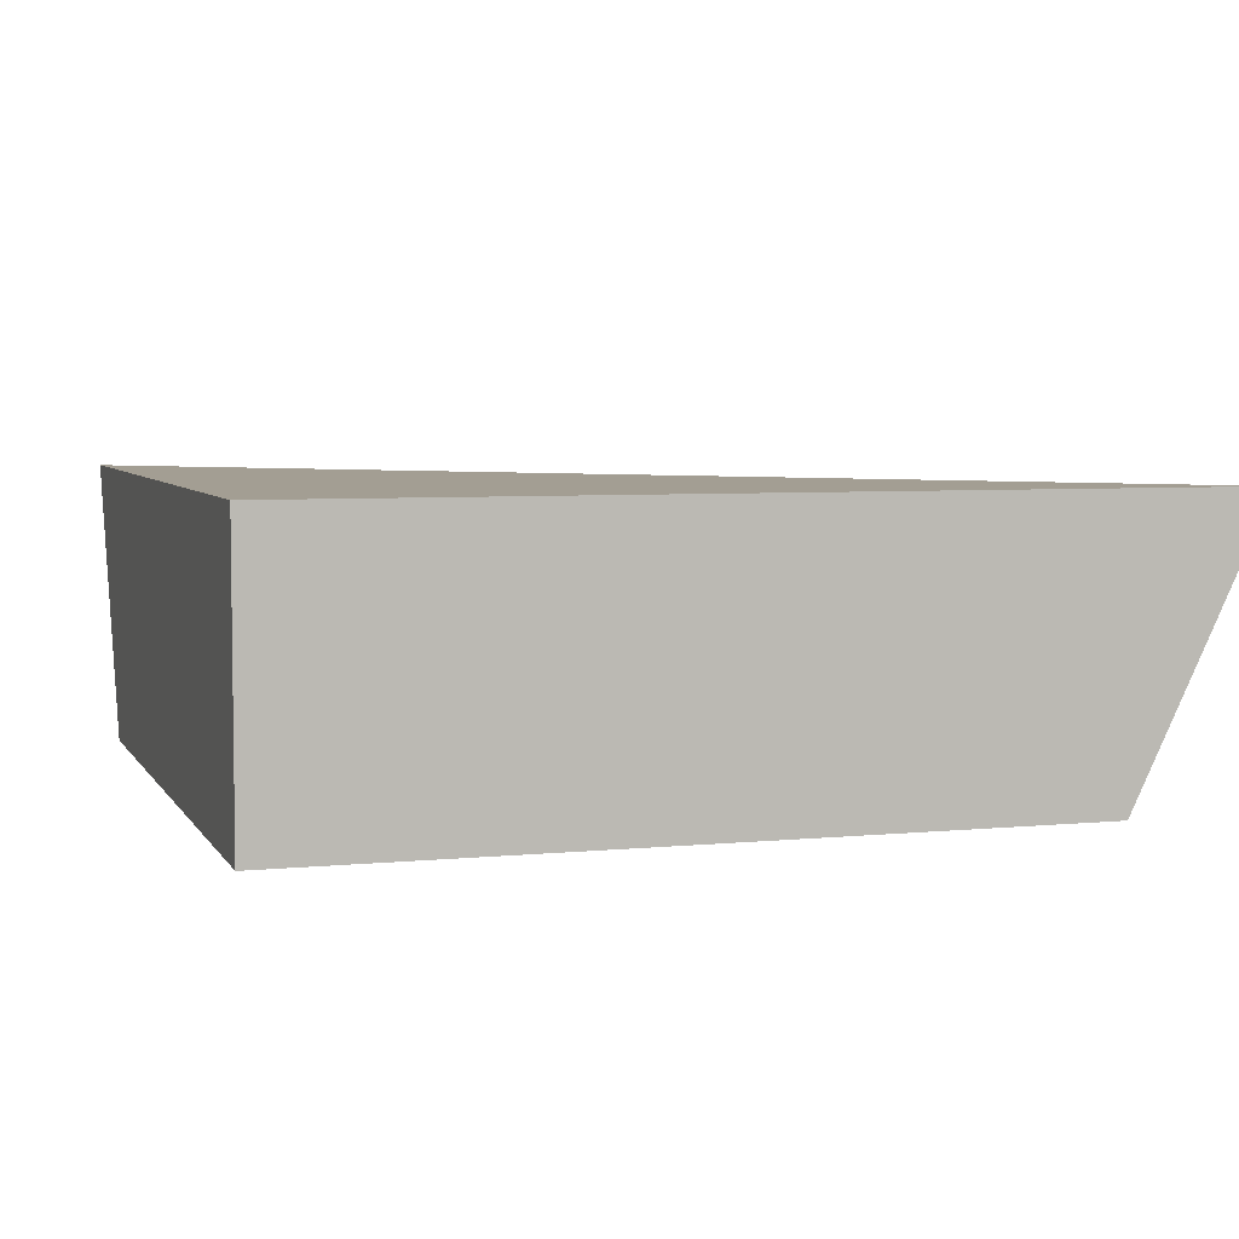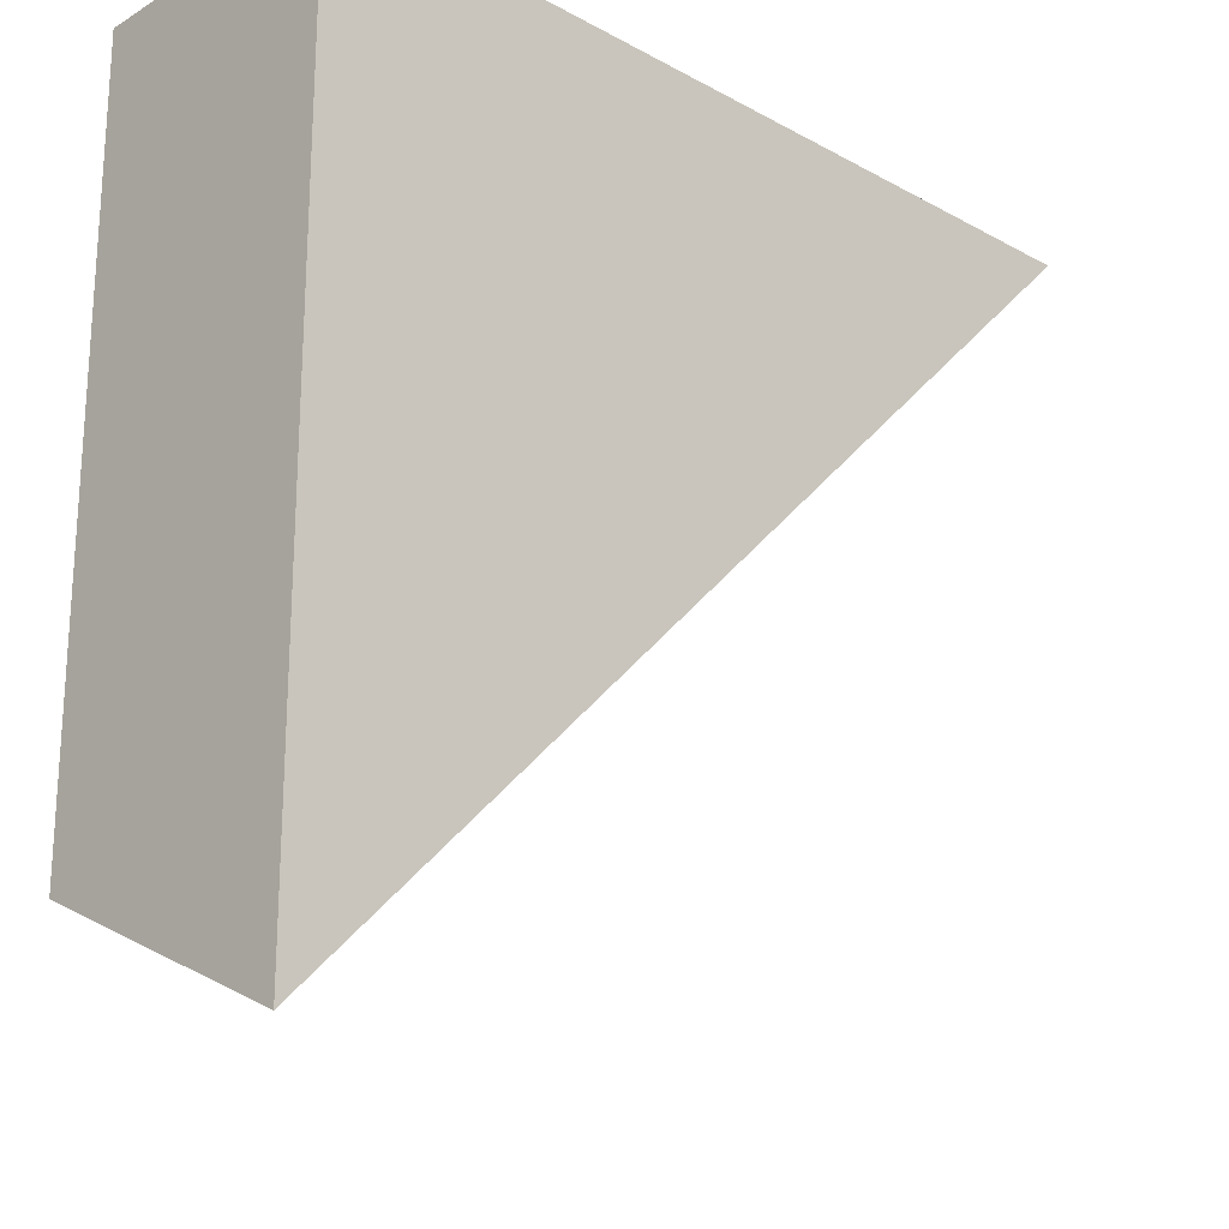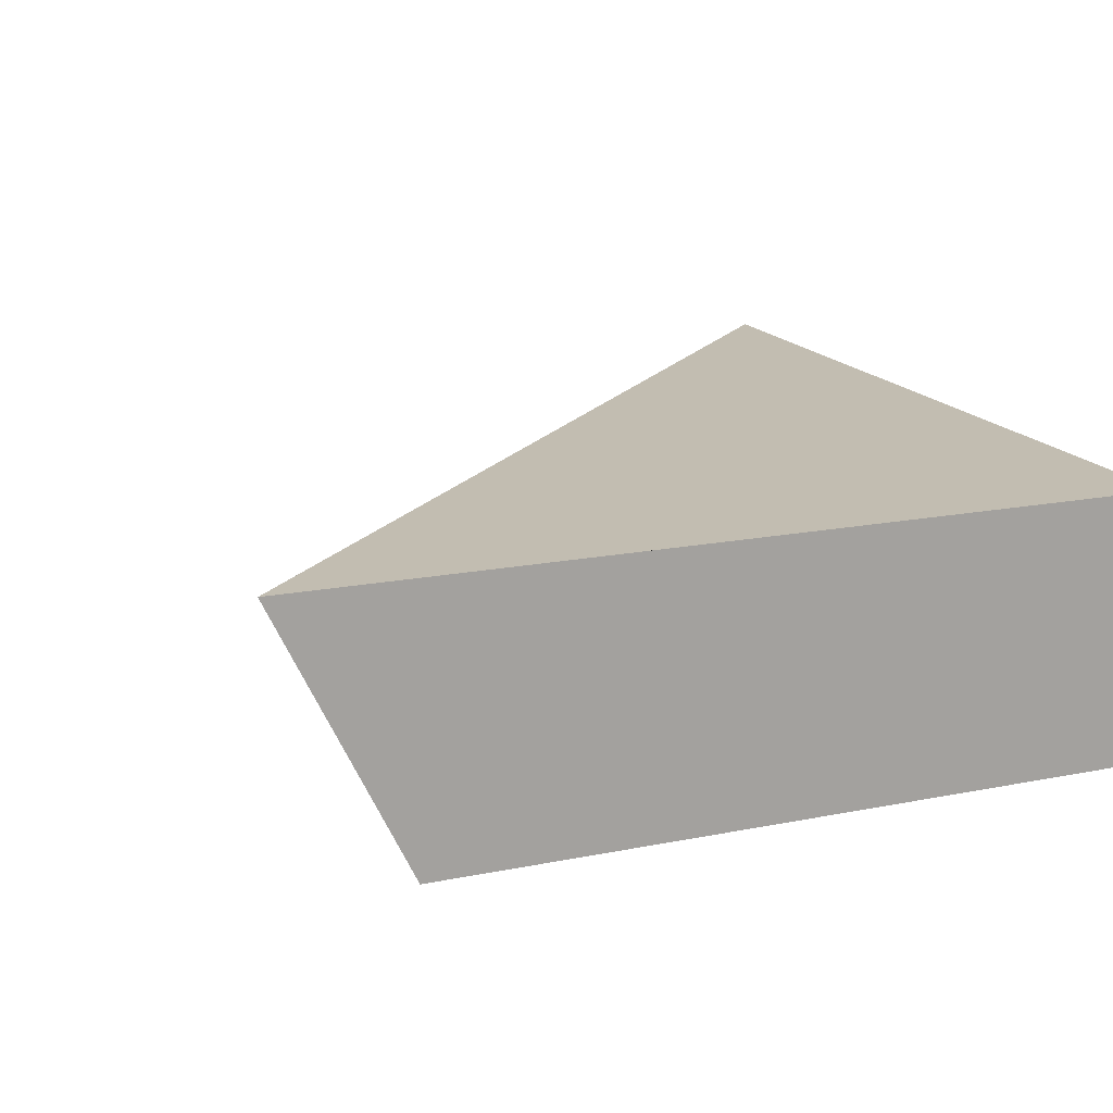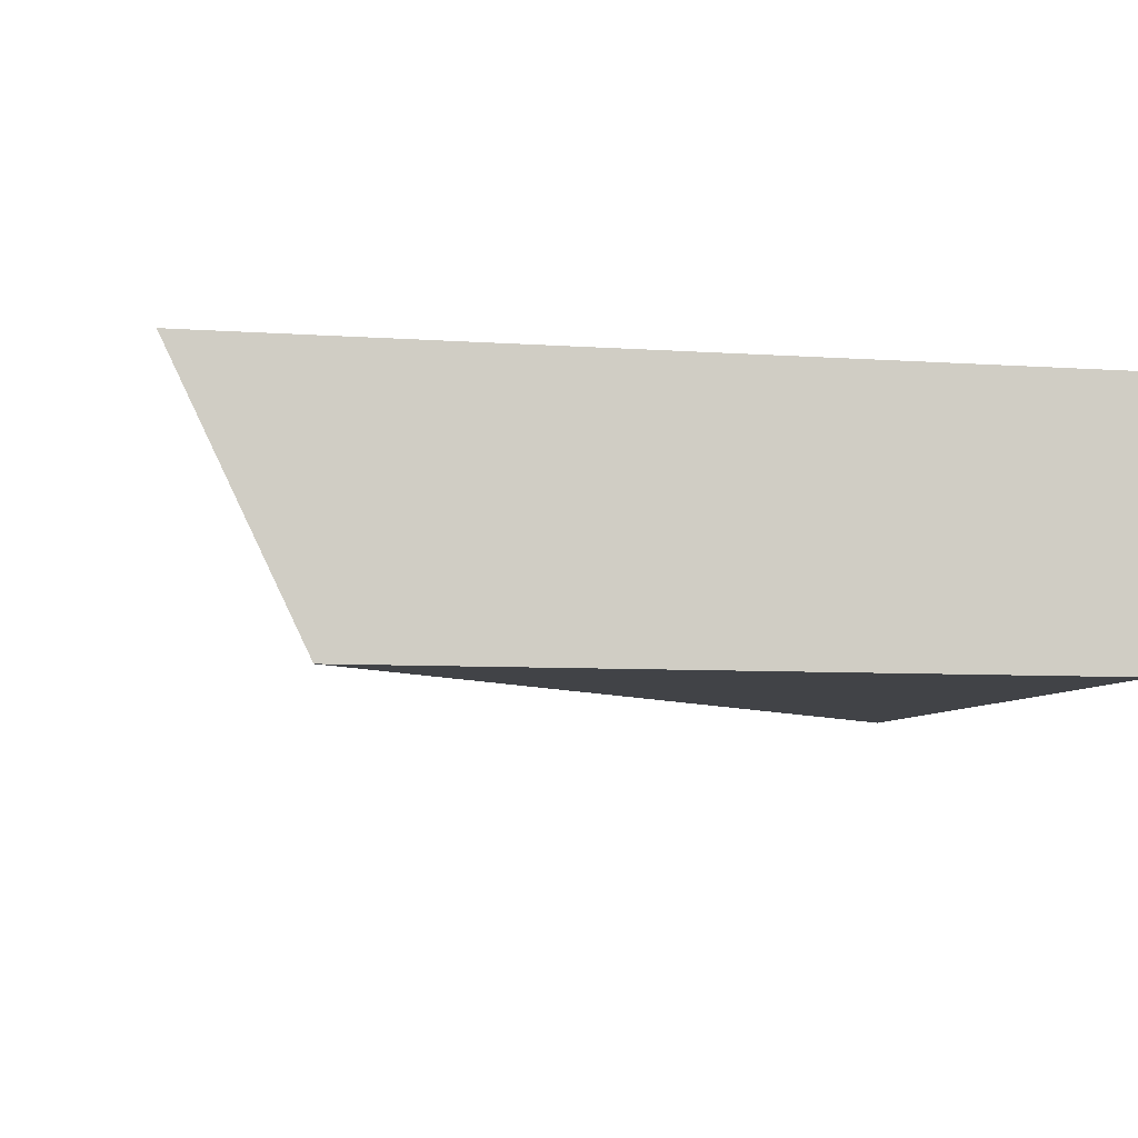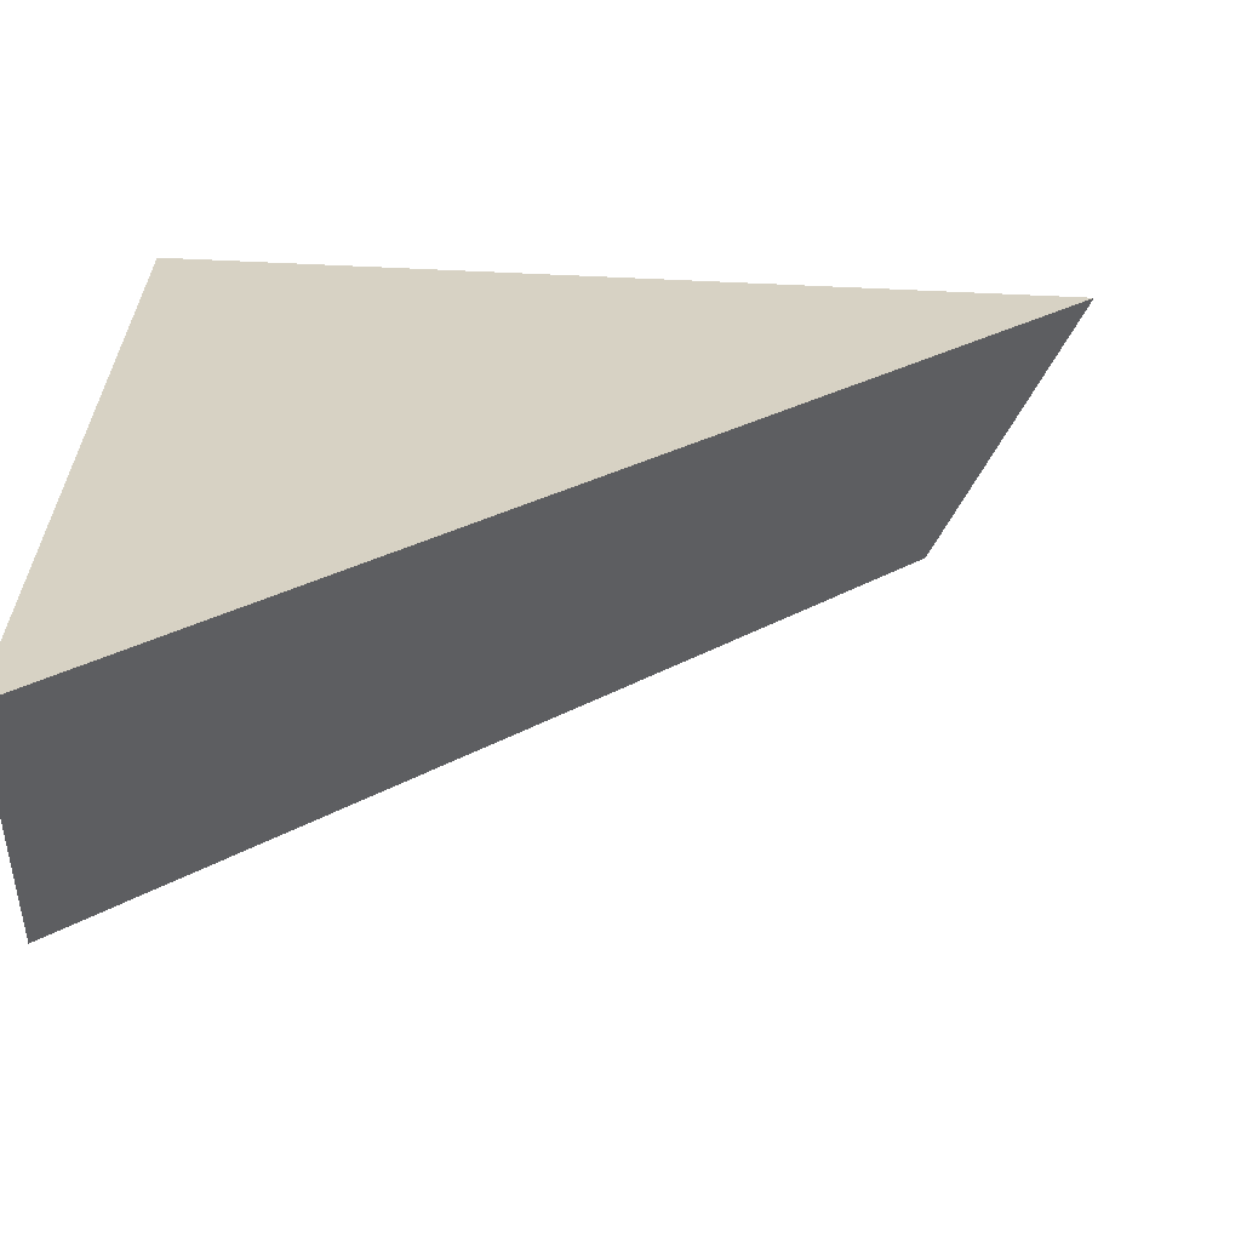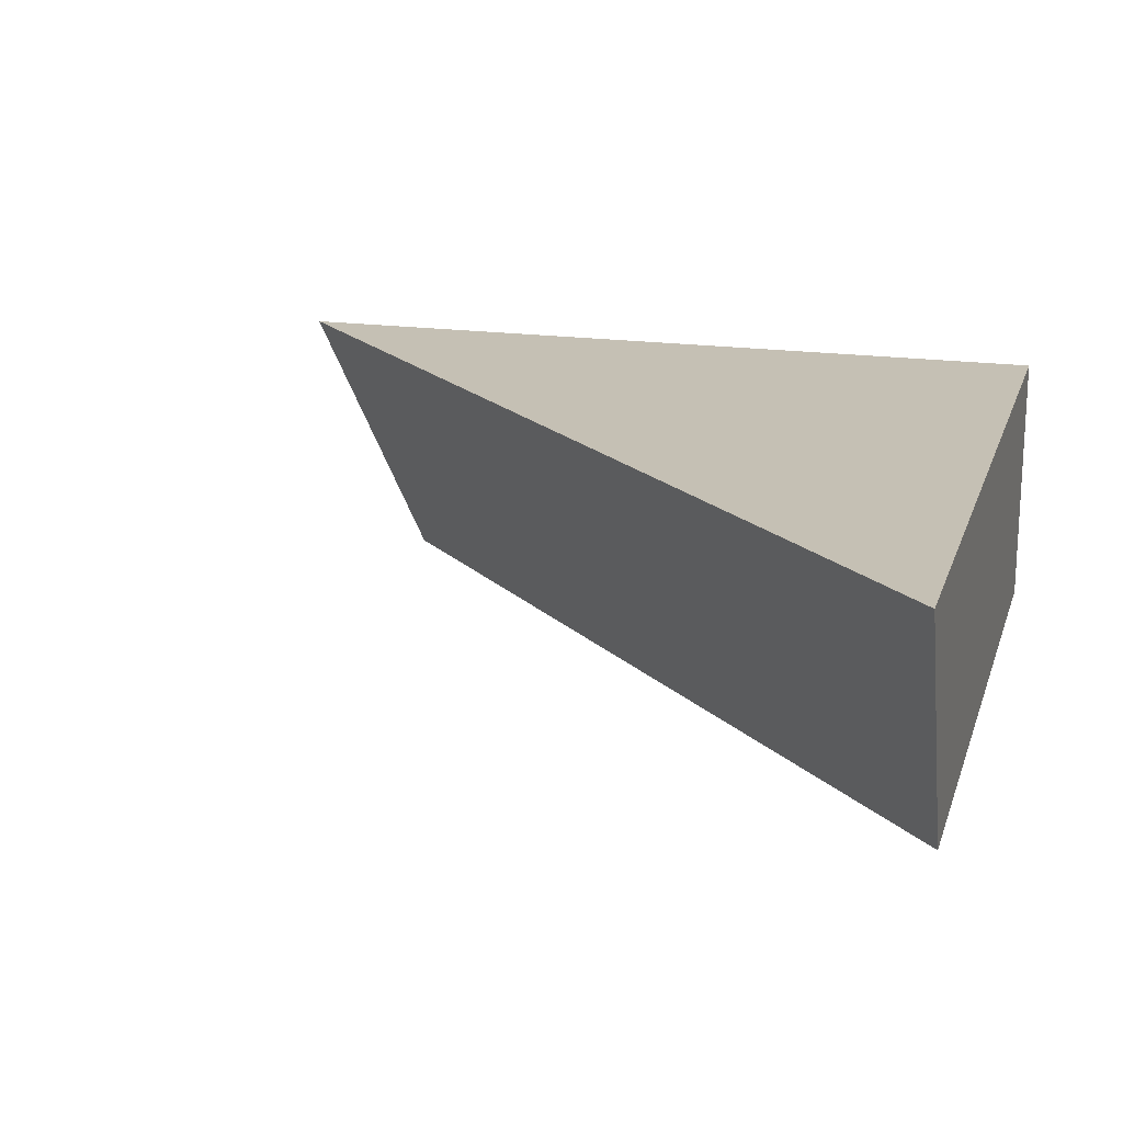
<metadata>
{"format":"obj","ext":"obj","renderer":"f3d","projection":"perspective","resolution":1024,"background":"white","views":[{"elev":5.2,"azim":72.5,"up":"+Y"},{"elev":-21.8,"azim":136.3,"up":"+Z"},{"elev":16.8,"azim":-22.1,"up":"+Y"},{"elev":-6.9,"azim":-11.6,"up":"+Y"},{"elev":-63.3,"azim":177.4,"up":"+Z"},{"elev":18.3,"azim":-74.3,"up":"+Y"}]}
</metadata>
<code>
g Mesh1 Grey_Cliff_Top_Corner Model
v 0.92 0.29 -0
v 0.92 0.29 -0.7109
v 0.2047 0.29 8.663e-15
f 1 2 3
v 0.92 0 -0.78
f 1 4 2
v 0.92 0 -0
f 4 1 5
v 0.14 0 -0
f 1 6 5
v 0 0.29 -1.411e-12
f 6 1 7
f 7 1 3
v 0.92 0.29 -0.92
f 3 8 7
f 8 3 2
f 2 4 8
f 4 7 8
f 7 4 6
f 5 6 4

</code>
